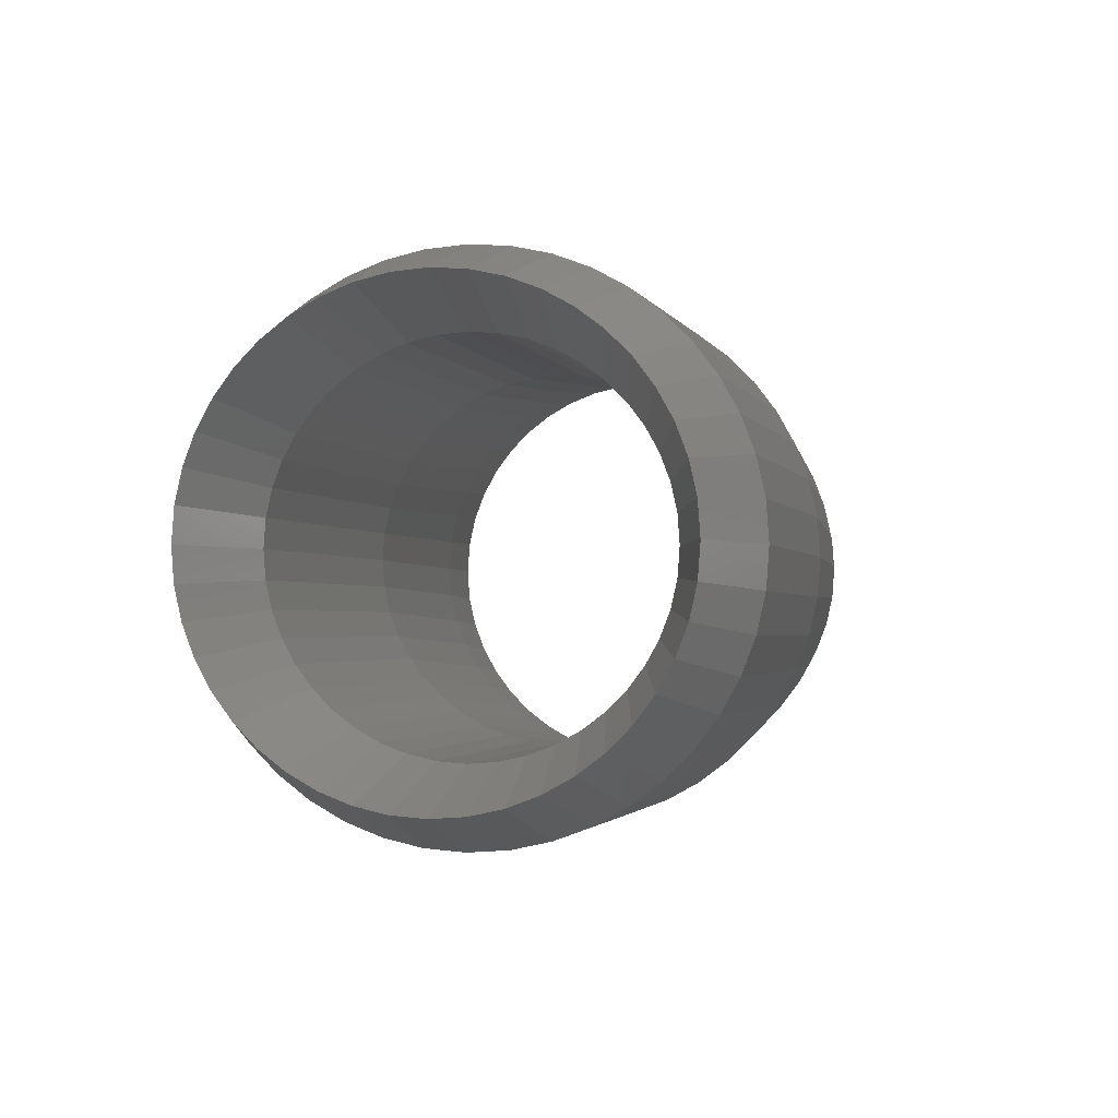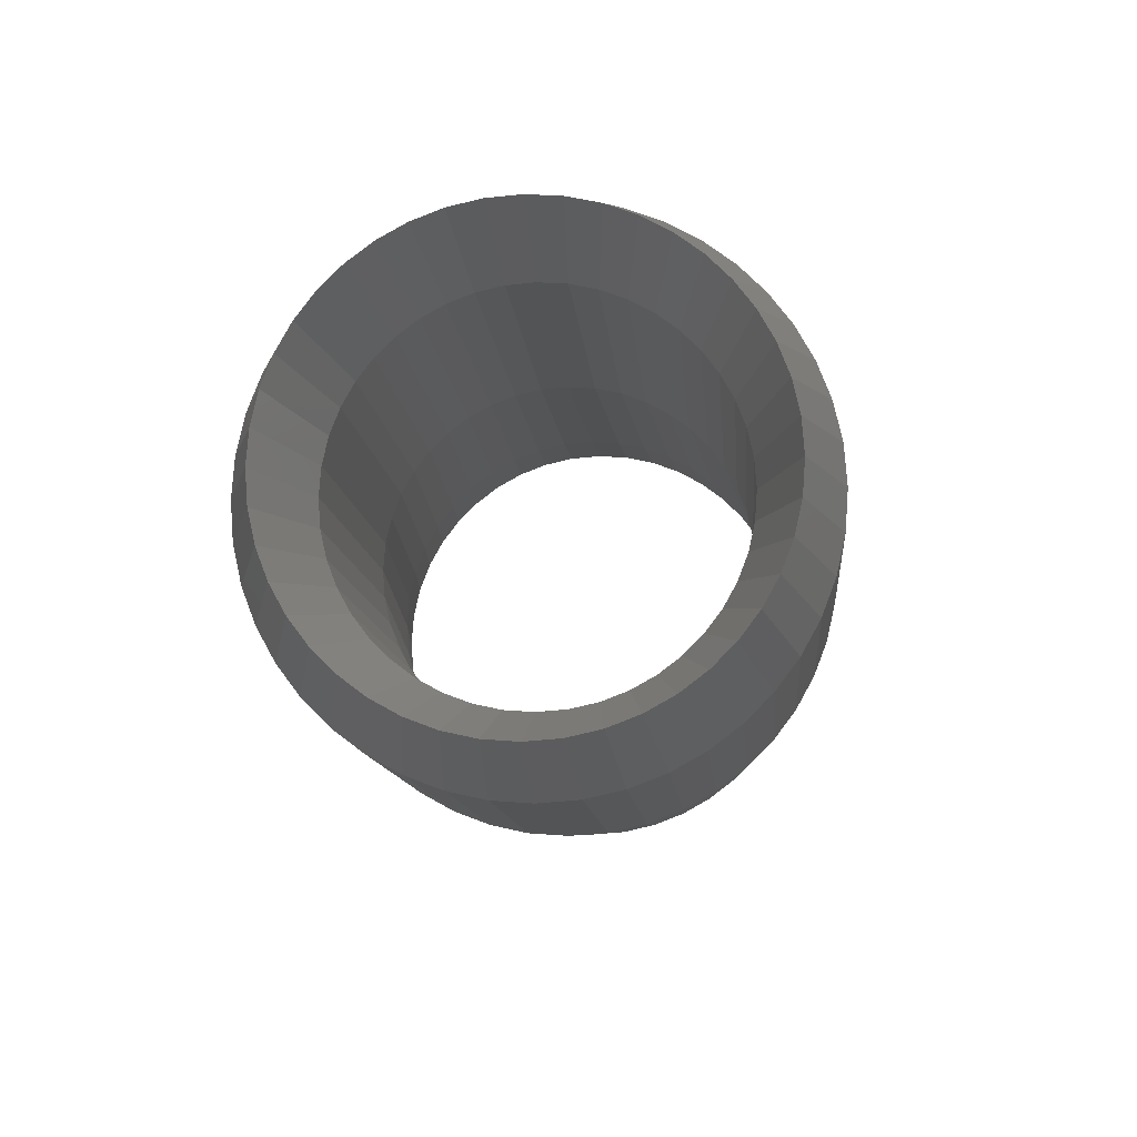
<metadata>
{"format":"stl","ext":"stl","renderer":"f3d","projection":"perspective","resolution":1024,"background":"white","views":[{"elev":-1.8,"azim":-76.3,"up":"+Y"},{"elev":-11.0,"azim":-85.3,"up":"+Z"}]}
</metadata>
<code>
# stl→obj: 352 verts, 704 faces
v 1 0.25 0
v 0.862 0.2324 -0.0347
v 1 0.2473 -0.03692
v 0.862 0.235 0
v 0.4947 0.2035 -0.03038
v 0.4947 0.2057 0
v 0.1266 0.2077 0
v 0.1266 0.2055 -0.03068
v 0 0.25 0
v 0 0.2473 -0.03692
v 0.1266 0.2891 -0.04317
v 0.1266 0.2923 0
v 0.4947 0.2911 -0.04346
v 0.4947 0.2943 0
v 0.862 0.265 0
v 0.862 0.2622 -0.03914
v 0.862 0.225 -0.06783
v 1 0.2394 -0.07217
v 0.4947 0.197 -0.05938
v 0.1266 0.1989 -0.05996
v 0 0.2394 -0.07217
v 0.1266 0.2799 -0.08438
v 0.4947 0.2818 -0.08495
v 0.862 0.2538 -0.07651
v 0.862 0.2131 -0.09902
v 1 0.2267 -0.1054
v 0.4947 0.1866 -0.08669
v 0.1266 0.1884 -0.08753
v 0 0.2267 -0.1054
v 0.1266 0.2651 -0.1232
v 0.4947 0.2669 -0.124
v 0.862 0.2404 -0.1117
v 0.862 0.1971 -0.1279
v 1 0.2097 -0.1361
v 0.4947 0.1726 -0.112
v 0.1266 0.1742 -0.1131
v 0 0.2097 -0.1361
v 0.1266 0.2452 -0.1591
v 0.4947 0.2468 -0.1602
v 0.862 0.2223 -0.1443
v 0.862 0.1773 -0.1541
v 1 0.1886 -0.164
v 0.4947 0.1552 -0.1349
v 0.1266 0.1567 -0.1362
v 0 0.1886 -0.164
v 0.1266 0.2206 -0.1917
v 0.4947 0.2221 -0.193
v 0.862 0.2 -0.1738
v 0.862 0.1541 -0.1773
v 1 0.164 -0.1886
v 0.4947 0.1349 -0.1552
v 0.1266 0.1362 -0.1567
v 0 0.164 -0.1886
v 0.1266 0.1917 -0.2206
v 0.4947 0.193 -0.2221
v 0.862 0.1738 -0.2
v 0.862 0.1279 -0.1971
v 1 0.1361 -0.2097
v 0.4947 0.112 -0.1726
v 0.1266 0.1131 -0.1742
v 0 0.1361 -0.2097
v 0.1266 0.1591 -0.2452
v 0.4947 0.1602 -0.2468
v 0.862 0.1443 -0.2223
v 0.862 0.09902 -0.2131
v 1 0.1054 -0.2267
v 0.4947 0.08669 -0.1866
v 0.1266 0.08753 -0.1884
v 0 0.1054 -0.2267
v 0.1266 0.1232 -0.2651
v 0.4947 0.124 -0.2669
v 0.862 0.1117 -0.2404
v 0.862 0.06783 -0.225
v 1 0.07217 -0.2394
v 0.4947 0.05938 -0.197
v 0.1266 0.05996 -0.1989
v 0 0.07217 -0.2394
v 0.1266 0.08438 -0.2799
v 0.4947 0.08495 -0.2818
v 0.862 0.07651 -0.2538
v 0.862 0.0347 -0.2324
v 1 0.03692 -0.2473
v 0.4947 0.03038 -0.2035
v 0.1266 0.03068 -0.2055
v 0 0.03692 -0.2473
v 0.1266 0.04317 -0.2891
v 0.4947 0.04346 -0.2911
v 0.862 0.03914 -0.2622
v 0.862 0 -0.235
v 1 0 -0.25
v 0.4947 0 -0.2057
v 0.1266 0 -0.2077
v 0 0 -0.25
v 0.1266 0 -0.2923
v 0.4947 0 -0.2943
v 0.862 0 -0.265
v 0.862 -0.0347 -0.2324
v 1 -0.03692 -0.2473
v 0.4947 -0.03038 -0.2035
v 0.1266 -0.03068 -0.2055
v 0 -0.03692 -0.2473
v 0.1266 -0.04317 -0.2891
v 0.4947 -0.04346 -0.2911
v 0.862 -0.03914 -0.2622
v 0.862 -0.06783 -0.225
v 1 -0.07217 -0.2394
v 0.4947 -0.05938 -0.197
v 0.1266 -0.05996 -0.1989
v 0 -0.07217 -0.2394
v 0.1266 -0.08438 -0.2799
v 0.4947 -0.08495 -0.2818
v 0.862 -0.07651 -0.2538
v 0.862 -0.09902 -0.2131
v 1 -0.1054 -0.2267
v 0.4947 -0.08669 -0.1866
v 0.1266 -0.08753 -0.1884
v 0 -0.1054 -0.2267
v 0.1266 -0.1232 -0.2651
v 0.4947 -0.124 -0.2669
v 0.862 -0.1117 -0.2404
v 0.862 -0.1279 -0.1971
v 1 -0.1361 -0.2097
v 0.4947 -0.112 -0.1726
v 0.1266 -0.1131 -0.1742
v 0 -0.1361 -0.2097
v 0.1266 -0.1591 -0.2452
v 0.4947 -0.1602 -0.2468
v 0.862 -0.1443 -0.2223
v 0.862 -0.1541 -0.1773
v 1 -0.164 -0.1886
v 0.4947 -0.1349 -0.1552
v 0.1266 -0.1362 -0.1567
v 0 -0.164 -0.1886
v 0.1266 -0.1917 -0.2206
v 0.4947 -0.193 -0.2221
v 0.862 -0.1738 -0.2
v 0.862 -0.1773 -0.1541
v 1 -0.1886 -0.164
v 0.4947 -0.1552 -0.1349
v 0.1266 -0.1567 -0.1362
v 0 -0.1886 -0.164
v 0.1266 -0.2206 -0.1917
v 0.4947 -0.2221 -0.193
v 0.862 -0.2 -0.1738
v 0.862 -0.1971 -0.1279
v 1 -0.2097 -0.1361
v 0.4947 -0.1726 -0.112
v 0.1266 -0.1742 -0.1131
v 0 -0.2097 -0.1361
v 0.1266 -0.2452 -0.1591
v 0.4947 -0.2468 -0.1602
v 0.862 -0.2223 -0.1443
v 0.862 -0.2131 -0.09902
v 1 -0.2267 -0.1054
v 0.4947 -0.1866 -0.08669
v 0.1266 -0.1884 -0.08753
v 0 -0.2267 -0.1054
v 0.1266 -0.2651 -0.1232
v 0.4947 -0.2669 -0.124
v 0.862 -0.2404 -0.1117
v 0.862 -0.225 -0.06783
v 1 -0.2394 -0.07217
v 0.4947 -0.197 -0.05938
v 0.1266 -0.1989 -0.05996
v 0 -0.2394 -0.07217
v 0.1266 -0.2799 -0.08438
v 0.4947 -0.2818 -0.08495
v 0.862 -0.2538 -0.07651
v 0.862 -0.2324 -0.0347
v 1 -0.2473 -0.03692
v 0.4947 -0.2035 -0.03038
v 0.1266 -0.2055 -0.03068
v 0 -0.2473 -0.03692
v 0.1266 -0.2891 -0.04317
v 0.4947 -0.2911 -0.04346
v 0.862 -0.2622 -0.03914
v 0.862 -0.235 0
v 1 -0.25 0
v 0.4947 -0.2057 0
v 0.1266 -0.2077 0
v 0 -0.25 0
v 0.1266 -0.2923 0
v 0.4947 -0.2943 0
v 0.862 -0.265 0
v 0.862 -0.2324 0.0347
v 1 -0.2473 0.03692
v 0.4947 -0.2035 0.03038
v 0.1266 -0.2055 0.03068
v 0 -0.2473 0.03692
v 0.1266 -0.2891 0.04317
v 0.4947 -0.2911 0.04346
v 0.862 -0.2622 0.03914
v 0.862 -0.225 0.06783
v 1 -0.2394 0.07217
v 0.4947 -0.197 0.05938
v 0.1266 -0.1989 0.05996
v 0 -0.2394 0.07217
v 0.1266 -0.2799 0.08438
v 0.4947 -0.2818 0.08495
v 0.862 -0.2538 0.07651
v 0.862 -0.2131 0.09902
v 1 -0.2267 0.1054
v 0.4947 -0.1866 0.08669
v 0.1266 -0.1884 0.08753
v 0 -0.2267 0.1054
v 0.1266 -0.2651 0.1232
v 0.4947 -0.2669 0.124
v 0.862 -0.2404 0.1117
v 0.862 -0.1971 0.1279
v 1 -0.2097 0.1361
v 0.4947 -0.1726 0.112
v 0.1266 -0.1742 0.1131
v 0 -0.2097 0.1361
v 0.1266 -0.2452 0.1591
v 0.4947 -0.2468 0.1602
v 0.862 -0.2223 0.1443
v 0.862 -0.1773 0.1541
v 1 -0.1886 0.164
v 0.4947 -0.1552 0.1349
v 0.1266 -0.1567 0.1362
v 0 -0.1886 0.164
v 0.1266 -0.2206 0.1917
v 0.4947 -0.2221 0.193
v 0.862 -0.2 0.1738
v 0.862 -0.1541 0.1773
v 1 -0.164 0.1886
v 0.4947 -0.1349 0.1552
v 0.1266 -0.1362 0.1567
v 0 -0.164 0.1886
v 0.1266 -0.1917 0.2206
v 0.4947 -0.193 0.2221
v 0.862 -0.1738 0.2
v 0.862 -0.1279 0.1971
v 1 -0.1361 0.2097
v 0.4947 -0.112 0.1726
v 0.1266 -0.1131 0.1742
v 0 -0.1361 0.2097
v 0.1266 -0.1591 0.2452
v 0.4947 -0.1602 0.2468
v 0.862 -0.1443 0.2223
v 0.862 -0.09902 0.2131
v 1 -0.1054 0.2267
v 0.4947 -0.08669 0.1866
v 0.1266 -0.08753 0.1884
v 0 -0.1054 0.2267
v 0.1266 -0.1232 0.2651
v 0.4947 -0.124 0.2669
v 0.862 -0.1117 0.2404
v 0.862 -0.06783 0.225
v 1 -0.07217 0.2394
v 0.4947 -0.05938 0.197
v 0.1266 -0.05996 0.1989
v 0 -0.07217 0.2394
v 0.1266 -0.08438 0.2799
v 0.4947 -0.08495 0.2818
v 0.862 -0.07651 0.2538
v 0.862 -0.0347 0.2324
v 1 -0.03692 0.2473
v 0.4947 -0.03038 0.2035
v 0.1266 -0.03068 0.2055
v 0 -0.03692 0.2473
v 0.1266 -0.04317 0.2891
v 0.4947 -0.04346 0.2911
v 0.862 -0.03914 0.2622
v 0.862 0 0.235
v 1 0 0.25
v 0.4947 0 0.2057
v 0.1266 0 0.2077
v 0 0 0.25
v 0.1266 0 0.2923
v 0.4947 0 0.2943
v 0.862 0 0.265
v 0.862 0.0347 0.2324
v 1 0.03692 0.2473
v 0.4947 0.03038 0.2035
v 0.1266 0.03068 0.2055
v 0 0.03692 0.2473
v 0.1266 0.04317 0.2891
v 0.4947 0.04346 0.2911
v 0.862 0.03914 0.2622
v 0.862 0.06783 0.225
v 1 0.07217 0.2394
v 0.4947 0.05938 0.197
v 0.1266 0.05996 0.1989
v 0 0.07217 0.2394
v 0.1266 0.08438 0.2799
v 0.4947 0.08495 0.2818
v 0.862 0.07651 0.2538
v 0.862 0.09902 0.2131
v 1 0.1054 0.2267
v 0.4947 0.08669 0.1866
v 0.1266 0.08753 0.1884
v 0 0.1054 0.2267
v 0.1266 0.1232 0.2651
v 0.4947 0.124 0.2669
v 0.862 0.1117 0.2404
v 0.862 0.1279 0.1971
v 1 0.1361 0.2097
v 0.4947 0.112 0.1726
v 0.1266 0.1131 0.1742
v 0 0.1361 0.2097
v 0.1266 0.1591 0.2452
v 0.4947 0.1602 0.2468
v 0.862 0.1443 0.2223
v 0.862 0.1541 0.1773
v 1 0.164 0.1886
v 0.4947 0.1349 0.1552
v 0.1266 0.1362 0.1567
v 0 0.164 0.1886
v 0.1266 0.1917 0.2206
v 0.4947 0.193 0.2221
v 0.862 0.1738 0.2
v 0.862 0.1773 0.1541
v 1 0.1886 0.164
v 0.4947 0.1552 0.1349
v 0.1266 0.1567 0.1362
v 0 0.1886 0.164
v 0.1266 0.2206 0.1917
v 0.4947 0.2221 0.193
v 0.862 0.2 0.1738
v 0.862 0.1971 0.1279
v 1 0.2097 0.1361
v 0.4947 0.1726 0.112
v 0.1266 0.1742 0.1131
v 0 0.2097 0.1361
v 0.1266 0.2452 0.1591
v 0.4947 0.2468 0.1602
v 0.862 0.2223 0.1443
v 0.862 0.2131 0.09902
v 1 0.2267 0.1054
v 0.4947 0.1866 0.08669
v 0.1266 0.1884 0.08753
v 0 0.2267 0.1054
v 0.1266 0.2651 0.1232
v 0.4947 0.2669 0.124
v 0.862 0.2404 0.1117
v 0.862 0.225 0.06783
v 1 0.2394 0.07217
v 0.4947 0.197 0.05938
v 0.1266 0.1989 0.05996
v 0 0.2394 0.07217
v 0.1266 0.2799 0.08438
v 0.4947 0.2818 0.08495
v 0.862 0.2538 0.07651
v 0.862 0.2324 0.0347
v 1 0.2473 0.03692
v 0.4947 0.2035 0.03038
v 0.1266 0.2055 0.03068
v 0 0.2473 0.03692
v 0.1266 0.2891 0.04317
v 0.4947 0.2911 0.04346
v 0.862 0.2622 0.03914
f 1 2 3
f 1 4 2
f 4 5 2
f 4 6 5
f 6 7 5
f 5 7 8
f 7 9 8
f 8 9 10
f 9 11 10
f 9 12 11
f 12 13 11
f 12 14 13
f 14 15 13
f 13 15 16
f 15 1 16
f 16 1 3
f 3 17 18
f 3 2 17
f 2 19 17
f 2 5 19
f 5 8 19
f 19 8 20
f 8 10 20
f 20 10 21
f 10 22 21
f 10 11 22
f 11 23 22
f 11 13 23
f 13 16 23
f 23 16 24
f 16 3 24
f 24 3 18
f 18 25 26
f 18 17 25
f 17 27 25
f 17 19 27
f 19 20 27
f 27 20 28
f 20 21 28
f 28 21 29
f 21 30 29
f 21 22 30
f 22 31 30
f 22 23 31
f 23 24 31
f 31 24 32
f 24 18 32
f 32 18 26
f 26 33 34
f 26 25 33
f 25 35 33
f 25 27 35
f 27 28 35
f 35 28 36
f 28 29 36
f 36 29 37
f 29 38 37
f 29 30 38
f 30 39 38
f 30 31 39
f 31 32 39
f 39 32 40
f 32 26 40
f 40 26 34
f 34 41 42
f 34 33 41
f 33 43 41
f 33 35 43
f 35 36 43
f 43 36 44
f 36 37 44
f 44 37 45
f 37 46 45
f 37 38 46
f 38 47 46
f 38 39 47
f 39 40 47
f 47 40 48
f 40 34 48
f 48 34 42
f 42 49 50
f 42 41 49
f 41 51 49
f 41 43 51
f 43 44 51
f 51 44 52
f 44 45 52
f 52 45 53
f 45 54 53
f 45 46 54
f 46 55 54
f 46 47 55
f 47 48 55
f 55 48 56
f 48 42 56
f 56 42 50
f 50 57 58
f 50 49 57
f 49 59 57
f 49 51 59
f 51 52 59
f 59 52 60
f 52 53 60
f 60 53 61
f 53 62 61
f 53 54 62
f 54 63 62
f 54 55 63
f 55 56 63
f 63 56 64
f 56 50 64
f 64 50 58
f 58 65 66
f 58 57 65
f 57 67 65
f 57 59 67
f 59 60 67
f 67 60 68
f 60 61 68
f 68 61 69
f 61 70 69
f 61 62 70
f 62 71 70
f 62 63 71
f 63 64 71
f 71 64 72
f 64 58 72
f 72 58 66
f 66 73 74
f 66 65 73
f 65 75 73
f 65 67 75
f 67 68 75
f 75 68 76
f 68 69 76
f 76 69 77
f 69 78 77
f 69 70 78
f 70 79 78
f 70 71 79
f 71 72 79
f 79 72 80
f 72 66 80
f 80 66 74
f 74 81 82
f 74 73 81
f 73 83 81
f 73 75 83
f 75 76 83
f 83 76 84
f 76 77 84
f 84 77 85
f 77 86 85
f 77 78 86
f 78 87 86
f 78 79 87
f 79 80 87
f 87 80 88
f 80 74 88
f 88 74 82
f 82 89 90
f 82 81 89
f 81 91 89
f 81 83 91
f 83 84 91
f 91 84 92
f 84 85 92
f 92 85 93
f 85 94 93
f 85 86 94
f 86 95 94
f 86 87 95
f 87 88 95
f 95 88 96
f 88 82 96
f 96 82 90
f 90 97 98
f 90 89 97
f 89 99 97
f 89 91 99
f 91 92 99
f 99 92 100
f 92 93 100
f 100 93 101
f 93 102 101
f 93 94 102
f 94 103 102
f 94 95 103
f 95 96 103
f 103 96 104
f 96 90 104
f 104 90 98
f 98 105 106
f 98 97 105
f 97 107 105
f 97 99 107
f 99 100 107
f 107 100 108
f 100 101 108
f 108 101 109
f 101 110 109
f 101 102 110
f 102 111 110
f 102 103 111
f 103 104 111
f 111 104 112
f 104 98 112
f 112 98 106
f 106 113 114
f 106 105 113
f 105 115 113
f 105 107 115
f 107 108 115
f 115 108 116
f 108 109 116
f 116 109 117
f 109 118 117
f 109 110 118
f 110 119 118
f 110 111 119
f 111 112 119
f 119 112 120
f 112 106 120
f 120 106 114
f 114 121 122
f 114 113 121
f 113 123 121
f 113 115 123
f 115 116 123
f 123 116 124
f 116 117 124
f 124 117 125
f 117 126 125
f 117 118 126
f 118 127 126
f 118 119 127
f 119 120 127
f 127 120 128
f 120 114 128
f 128 114 122
f 122 129 130
f 122 121 129
f 121 131 129
f 121 123 131
f 123 124 131
f 131 124 132
f 124 125 132
f 132 125 133
f 125 134 133
f 125 126 134
f 126 135 134
f 126 127 135
f 127 128 135
f 135 128 136
f 128 122 136
f 136 122 130
f 130 137 138
f 130 129 137
f 129 139 137
f 129 131 139
f 131 132 139
f 139 132 140
f 132 133 140
f 140 133 141
f 133 142 141
f 133 134 142
f 134 143 142
f 134 135 143
f 135 136 143
f 143 136 144
f 136 130 144
f 144 130 138
f 138 145 146
f 138 137 145
f 137 147 145
f 137 139 147
f 139 140 147
f 147 140 148
f 140 141 148
f 148 141 149
f 141 150 149
f 141 142 150
f 142 151 150
f 142 143 151
f 143 144 151
f 151 144 152
f 144 138 152
f 152 138 146
f 146 153 154
f 146 145 153
f 145 155 153
f 145 147 155
f 147 148 155
f 155 148 156
f 148 149 156
f 156 149 157
f 149 158 157
f 149 150 158
f 150 159 158
f 150 151 159
f 151 152 159
f 159 152 160
f 152 146 160
f 160 146 154
f 154 161 162
f 154 153 161
f 153 163 161
f 153 155 163
f 155 156 163
f 163 156 164
f 156 157 164
f 164 157 165
f 157 166 165
f 157 158 166
f 158 167 166
f 158 159 167
f 159 160 167
f 167 160 168
f 160 154 168
f 168 154 162
f 162 169 170
f 162 161 169
f 161 171 169
f 161 163 171
f 163 164 171
f 171 164 172
f 164 165 172
f 172 165 173
f 165 174 173
f 165 166 174
f 166 175 174
f 166 167 175
f 167 168 175
f 175 168 176
f 168 162 176
f 176 162 170
f 170 177 178
f 170 169 177
f 169 179 177
f 169 171 179
f 171 172 179
f 179 172 180
f 172 173 180
f 180 173 181
f 173 182 181
f 173 174 182
f 174 183 182
f 174 175 183
f 175 176 183
f 183 176 184
f 176 170 184
f 184 170 178
f 178 185 186
f 178 177 185
f 177 187 185
f 177 179 187
f 179 180 187
f 187 180 188
f 180 181 188
f 188 181 189
f 181 190 189
f 181 182 190
f 182 191 190
f 182 183 191
f 183 184 191
f 191 184 192
f 184 178 192
f 192 178 186
f 186 193 194
f 186 185 193
f 185 195 193
f 185 187 195
f 187 188 195
f 195 188 196
f 188 189 196
f 196 189 197
f 189 198 197
f 189 190 198
f 190 199 198
f 190 191 199
f 191 192 199
f 199 192 200
f 192 186 200
f 200 186 194
f 194 201 202
f 194 193 201
f 193 203 201
f 193 195 203
f 195 196 203
f 203 196 204
f 196 197 204
f 204 197 205
f 197 206 205
f 197 198 206
f 198 207 206
f 198 199 207
f 199 200 207
f 207 200 208
f 200 194 208
f 208 194 202
f 202 209 210
f 202 201 209
f 201 211 209
f 201 203 211
f 203 204 211
f 211 204 212
f 204 205 212
f 212 205 213
f 205 214 213
f 205 206 214
f 206 215 214
f 206 207 215
f 207 208 215
f 215 208 216
f 208 202 216
f 216 202 210
f 210 217 218
f 210 209 217
f 209 219 217
f 209 211 219
f 211 212 219
f 219 212 220
f 212 213 220
f 220 213 221
f 213 222 221
f 213 214 222
f 214 223 222
f 214 215 223
f 215 216 223
f 223 216 224
f 216 210 224
f 224 210 218
f 218 225 226
f 218 217 225
f 217 227 225
f 217 219 227
f 219 220 227
f 227 220 228
f 220 221 228
f 228 221 229
f 221 230 229
f 221 222 230
f 222 231 230
f 222 223 231
f 223 224 231
f 231 224 232
f 224 218 232
f 232 218 226
f 226 233 234
f 226 225 233
f 225 235 233
f 225 227 235
f 227 228 235
f 235 228 236
f 228 229 236
f 236 229 237
f 229 238 237
f 229 230 238
f 230 239 238
f 230 231 239
f 231 232 239
f 239 232 240
f 232 226 240
f 240 226 234
f 234 241 242
f 234 233 241
f 233 243 241
f 233 235 243
f 235 236 243
f 243 236 244
f 236 237 244
f 244 237 245
f 237 246 245
f 237 238 246
f 238 247 246
f 238 239 247
f 239 240 247
f 247 240 248
f 240 234 248
f 248 234 242
f 242 249 250
f 242 241 249
f 241 251 249
f 241 243 251
f 243 244 251
f 251 244 252
f 244 245 252
f 252 245 253
f 245 254 253
f 245 246 254
f 246 255 254
f 246 247 255
f 247 248 255
f 255 248 256
f 248 242 256
f 256 242 250
f 250 257 258
f 250 249 257
f 249 259 257
f 249 251 259
f 251 252 259
f 259 252 260
f 252 253 260
f 260 253 261
f 253 262 261
f 253 254 262
f 254 263 262
f 254 255 263
f 255 256 263
f 263 256 264
f 256 250 264
f 264 250 258
f 258 265 266
f 258 257 265
f 257 267 265
f 257 259 267
f 259 260 267
f 267 260 268
f 260 261 268
f 268 261 269
f 261 270 269
f 261 262 270
f 262 271 270
f 262 263 271
f 263 264 271
f 271 264 272
f 264 258 272
f 272 258 266
f 266 273 274
f 266 265 273
f 265 275 273
f 265 267 275
f 267 268 275
f 275 268 276
f 268 269 276
f 276 269 277
f 269 278 277
f 269 270 278
f 270 279 278
f 270 271 279
f 271 272 279
f 279 272 280
f 272 266 280
f 280 266 274
f 274 281 282
f 274 273 281
f 273 283 281
f 273 275 283
f 275 276 283
f 283 276 284
f 276 277 284
f 284 277 285
f 277 286 285
f 277 278 286
f 278 287 286
f 278 279 287
f 279 280 287
f 287 280 288
f 280 274 288
f 288 274 282
f 282 289 290
f 282 281 289
f 281 291 289
f 281 283 291
f 283 284 291
f 291 284 292
f 284 285 292
f 292 285 293
f 285 294 293
f 285 286 294
f 286 295 294
f 286 287 295
f 287 288 295
f 295 288 296
f 288 282 296
f 296 282 290
f 290 297 298
f 290 289 297
f 289 299 297
f 289 291 299
f 291 292 299
f 299 292 300
f 292 293 300
f 300 293 301
f 293 302 301
f 293 294 302
f 294 303 302
f 294 295 303
f 295 296 303
f 303 296 304
f 296 290 304
f 304 290 298
f 298 305 306
f 298 297 305
f 297 307 305
f 297 299 307
f 299 300 307
f 307 300 308
f 300 301 308
f 308 301 309
f 301 310 309
f 301 302 310
f 302 311 310
f 302 303 311
f 303 304 311
f 311 304 312
f 304 298 312
f 312 298 306
f 306 313 314
f 306 305 313
f 305 315 313
f 305 307 315
f 307 308 315
f 315 308 316
f 308 309 316
f 316 309 317
f 309 318 317
f 309 310 318
f 310 319 318
f 310 311 319
f 311 312 319
f 319 312 320
f 312 306 320
f 320 306 314
f 314 321 322
f 314 313 321
f 313 323 321
f 313 315 323
f 315 316 323
f 323 316 324
f 316 317 324
f 324 317 325
f 317 326 325
f 317 318 326
f 318 327 326
f 318 319 327
f 319 320 327
f 327 320 328
f 320 314 328
f 328 314 322
f 322 329 330
f 322 321 329
f 321 331 329
f 321 323 331
f 323 324 331
f 331 324 332
f 324 325 332
f 332 325 333
f 325 334 333
f 325 326 334
f 326 335 334
f 326 327 335
f 327 328 335
f 335 328 336
f 328 322 336
f 336 322 330
f 330 337 338
f 330 329 337
f 329 339 337
f 329 331 339
f 331 332 339
f 339 332 340
f 332 333 340
f 340 333 341
f 333 342 341
f 333 334 342
f 334 343 342
f 334 335 343
f 335 336 343
f 343 336 344
f 336 330 344
f 344 330 338
f 338 345 346
f 338 337 345
f 337 347 345
f 337 339 347
f 339 340 347
f 347 340 348
f 340 341 348
f 348 341 349
f 341 350 349
f 341 342 350
f 342 351 350
f 342 343 351
f 343 344 351
f 351 344 352
f 344 338 352
f 352 338 346
f 346 4 1
f 346 345 4
f 345 6 4
f 345 347 6
f 347 348 6
f 6 348 7
f 348 349 7
f 7 349 9
f 349 12 9
f 349 350 12
f 350 14 12
f 350 351 14
f 351 352 14
f 14 352 15
f 352 346 15
f 15 346 1

</code>
